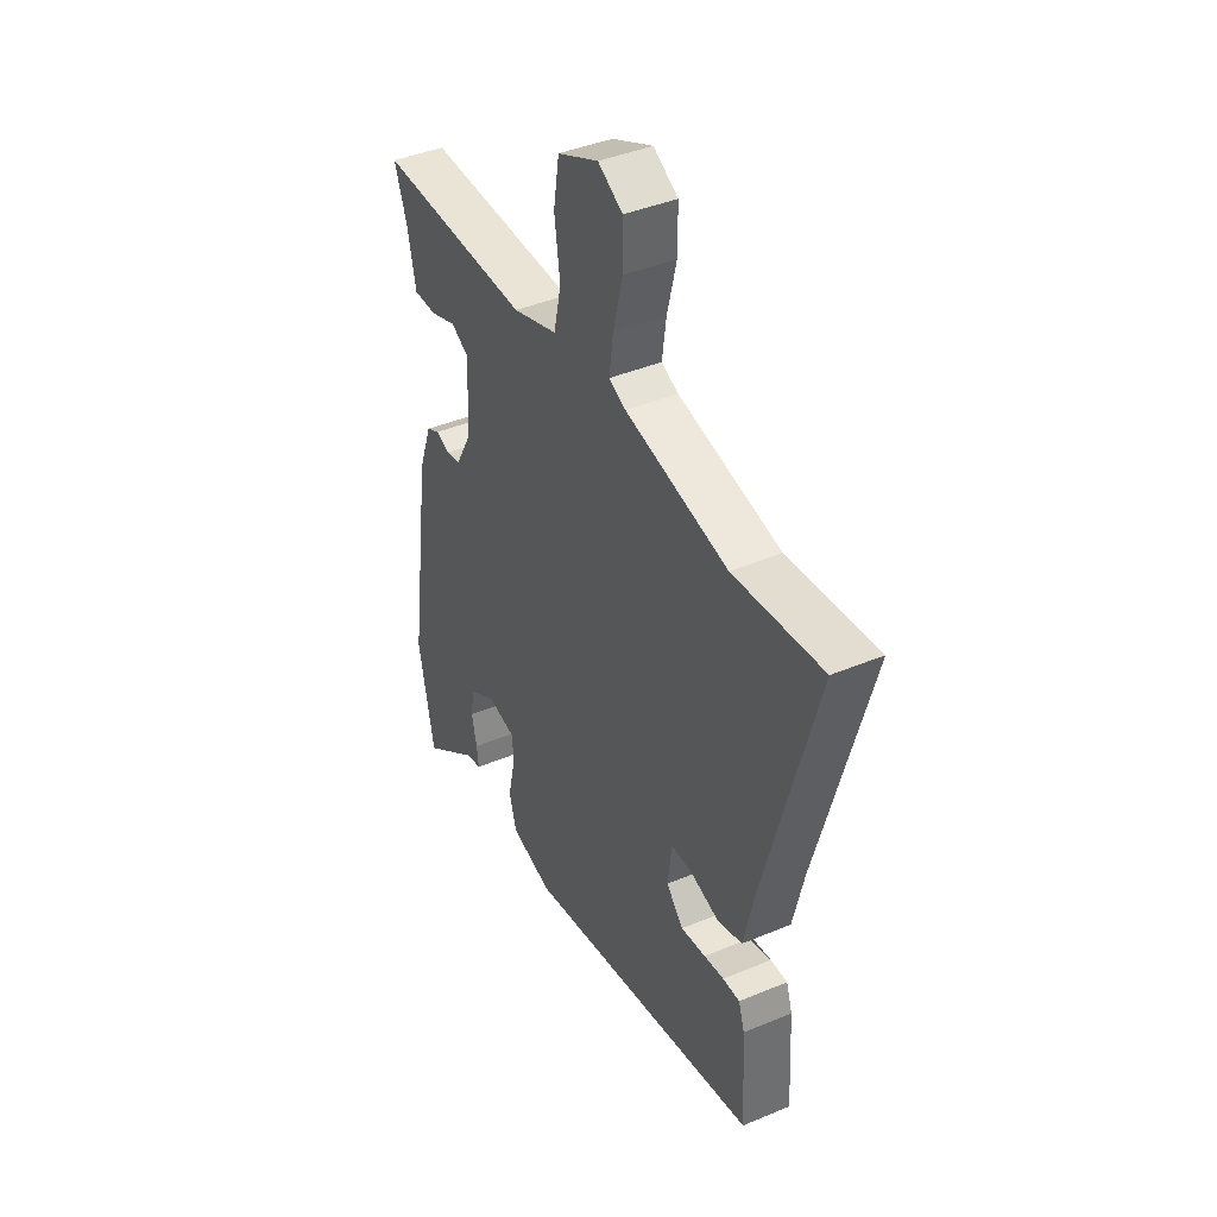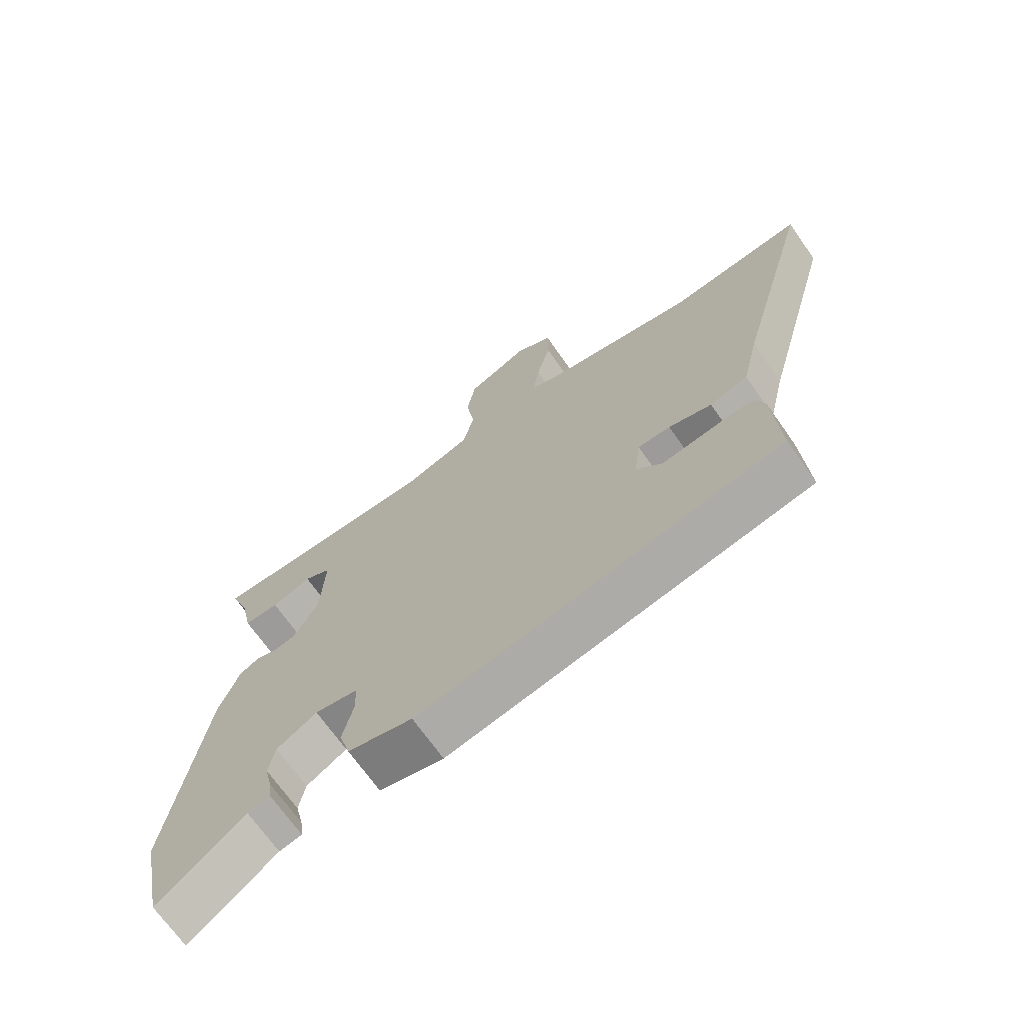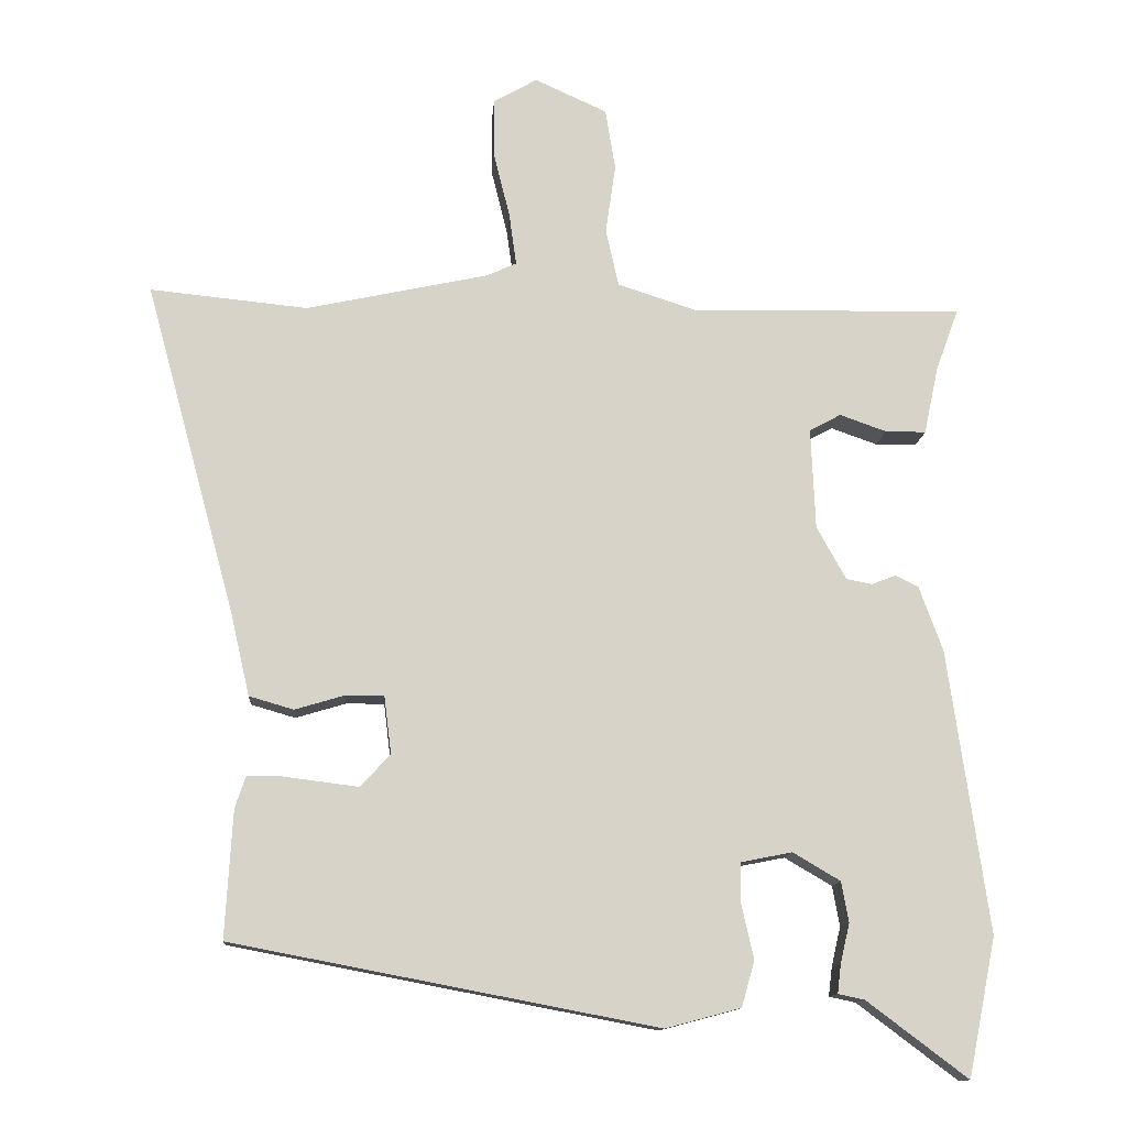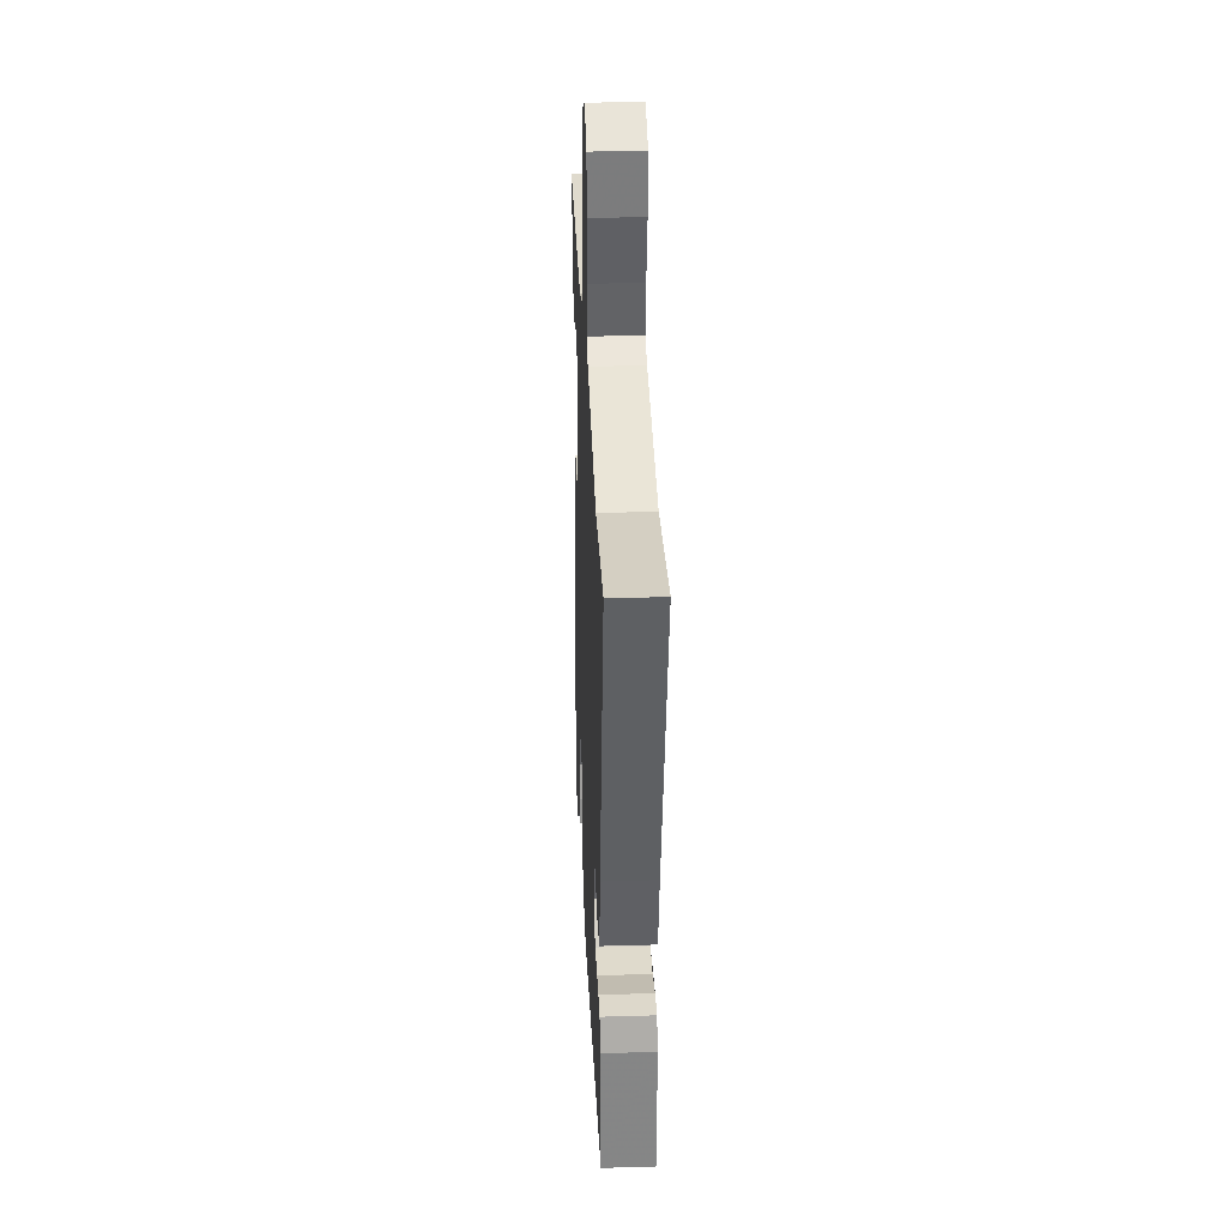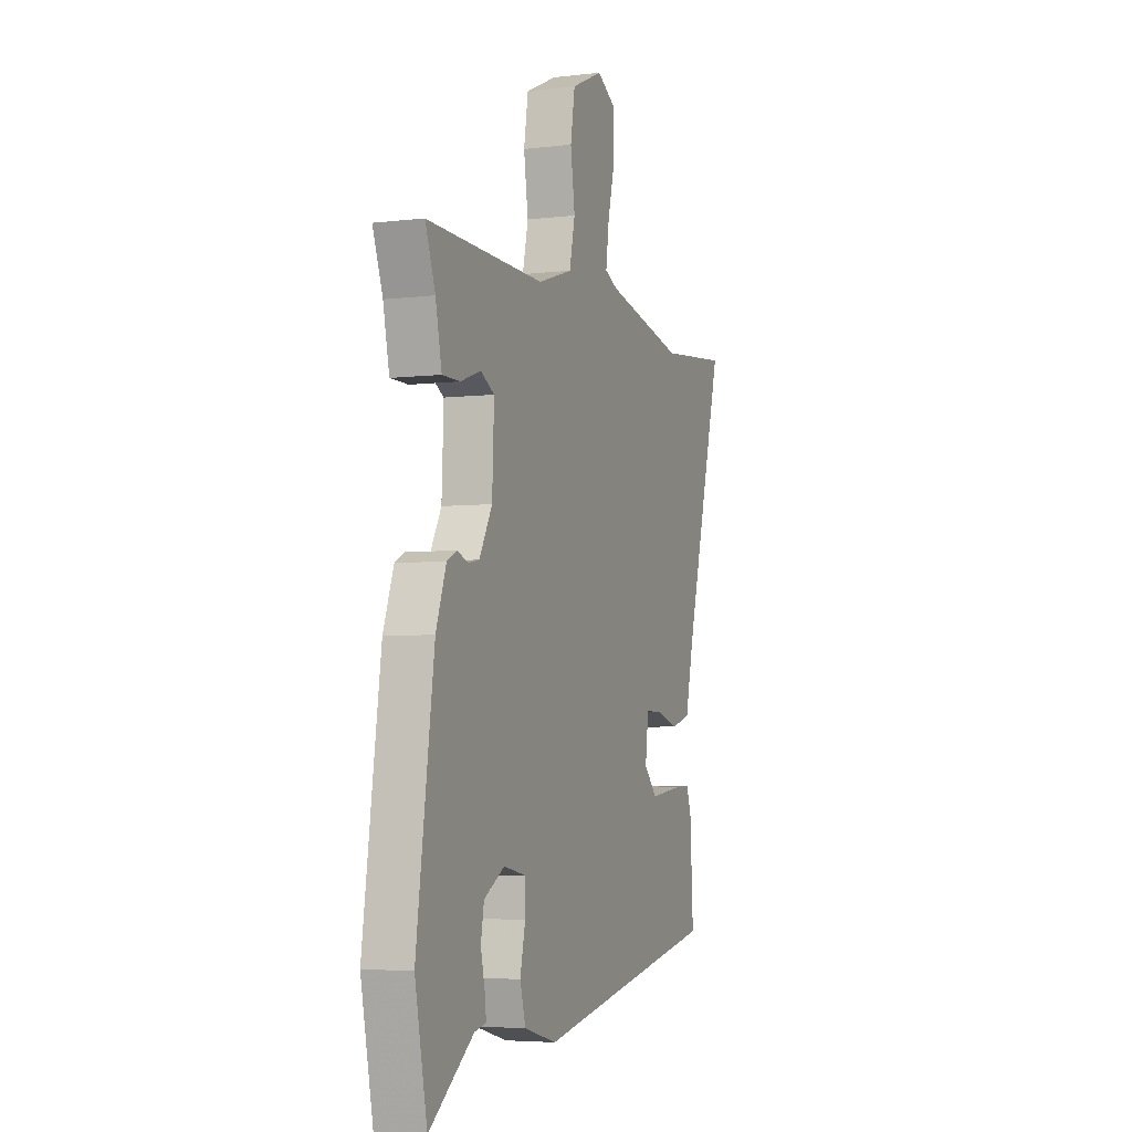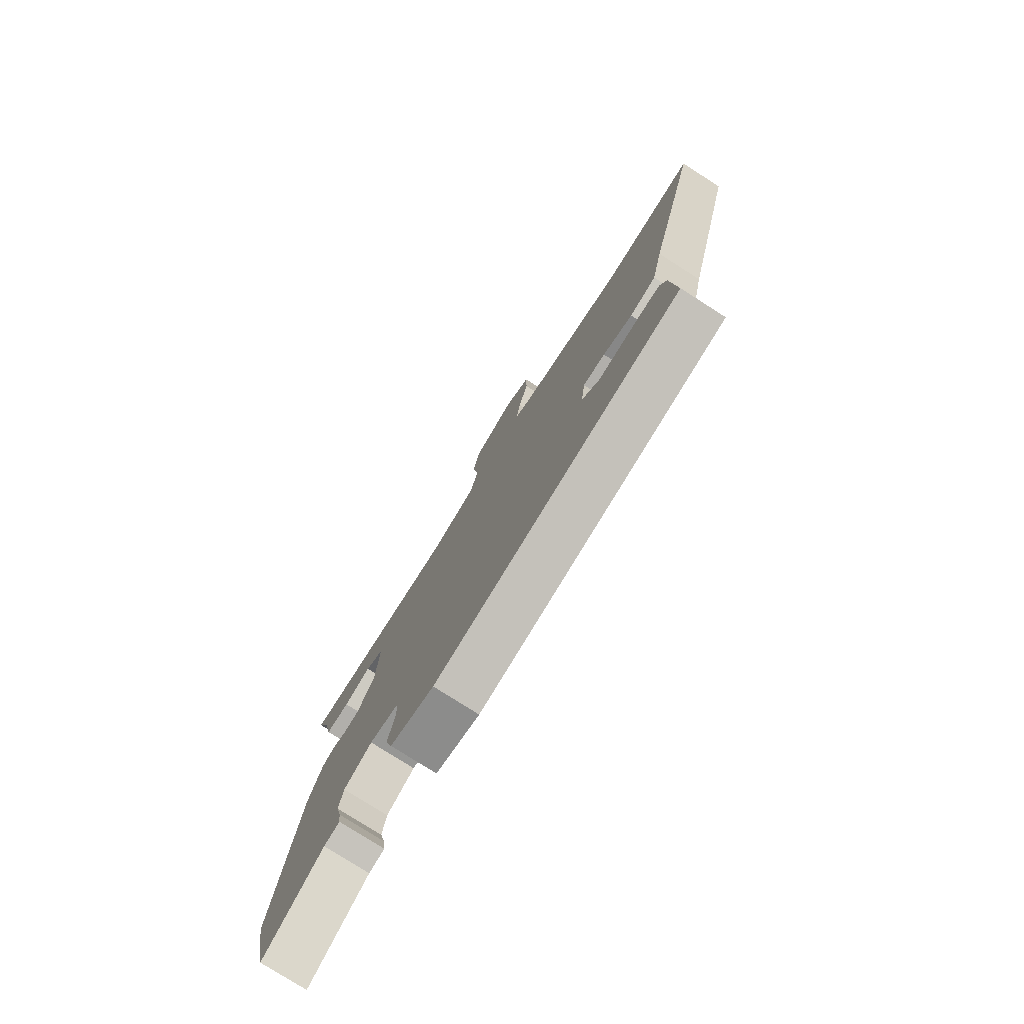
<metadata>
{"format":"obj","ext":"obj","renderer":"f3d","projection":"perspective","resolution":1024,"background":"white","views":[{"elev":41.3,"azim":63.0,"up":"+Z"},{"elev":-69.9,"azim":35.2,"up":"+Z"},{"elev":-12.7,"azim":175.8,"up":"+Z"},{"elev":31.5,"azim":87.6,"up":"+Z"},{"elev":-4.7,"azim":-69.1,"up":"+Z"},{"elev":-78.2,"azim":57.5,"up":"+Z"}]}
</metadata>
<code>
v -0.485 0.07 -0.576
v -0.524 0.07 -0.383
v -0.468 0.07 0.012
v -0.435 0.07 0.103
v -0.403 0.07 0.119
v -0.369 0.07 0.106
v -0.333 0.07 0.113
v -0.292 0.07 0.187
v -0.286 0.07 0.328
v -0.33 0.07 0.352
v -0.395 0.07 0.329
v -0.452 0.07 0.329
v -0.472 0.07 0.423
v -0.504 0.07 0.511
v -0.125 0.07 0.503
v -0.014 0.07 0.539
v 0.004 0.07 0.62
v -0.01 0.07 0.717
v 0.004 0.07 0.803
v 0.105 0.07 0.849
v 0.166 0.07 0.814
v 0.166 0.07 0.733
v 0.143 0.07 0.64
v 0.133 0.07 0.567
v 0.175 0.07 0.548
v 0.429 0.07 0.493
v 0.649 0.07 0.515
v 0.523 0.07 0.053
v 0.496 0.07 -0.064
v 0.434 0.07 -0.082
v 0.364 0.07 -0.061
v 0.311 0.07 -0.061
v 0.301 0.07 -0.142
v 0.343 0.07 -0.187
v 0.398 0.07 -0.188
v 0.454 0.07 -0.173
v 0.496 0.07 -0.173
v 0.511 0.07 -0.218
v 0.521 0.07 -0.396
v -0.071 0.07 -0.509
v -0.176 0.07 -0.481
v -0.194 0.07 -0.417
v -0.177 0.07 -0.342
v -0.178 0.07 -0.285
v -0.249 0.07 -0.271
v -0.315 0.07 -0.31
v -0.325 0.07 -0.366
v -0.312 0.07 -0.422
v -0.307 0.07 -0.462
v -0.344 0.07 -0.47
v -0.485 0 -0.576
v -0.524 0 -0.383
v -0.468 0 0.012
v -0.435 0 0.103
v -0.403 0 0.119
v -0.369 0 0.106
v -0.333 0 0.113
v -0.292 0 0.187
v -0.286 0 0.328
v -0.33 0 0.352
v -0.395 0 0.329
v -0.452 0 0.329
v -0.472 0 0.423
v -0.504 0 0.511
v -0.125 0 0.503
v -0.014 0 0.539
v 0.004 0 0.62
v -0.01 0 0.717
v 0.004 0 0.803
v 0.105 0 0.849
v 0.166 0 0.814
v 0.166 0 0.733
v 0.143 0 0.64
v 0.133 0 0.567
v 0.175 0 0.548
v 0.429 0 0.493
v 0.649 0 0.515
v 0.523 0 0.053
v 0.496 0 -0.064
v 0.434 0 -0.082
v 0.364 0 -0.061
v 0.311 0 -0.061
v 0.301 0 -0.142
v 0.343 0 -0.187
v 0.398 0 -0.188
v 0.454 0 -0.173
v 0.496 0 -0.173
v 0.511 0 -0.218
v 0.521 0 -0.396
v -0.071 0 -0.509
v -0.176 0 -0.481
v -0.194 0 -0.417
v -0.177 0 -0.342
v -0.178 0 -0.285
v -0.249 0 -0.271
v -0.315 0 -0.31
v -0.325 0 -0.366
v -0.312 0 -0.422
v -0.307 0 -0.462
v -0.344 0 -0.47
f 47 48 49 50
f 4 5 6
f 3 4 6
f 2 3 6
f 1 2 6
f 50 1 6
f 47 50 6
f 46 47 6
f 45 46 6 7
f 44 45 7 8
f 41 42 43
f 40 41 43
f 39 40 43
f 38 39 43
f 37 38 43
f 36 37 43
f 36 43 44
f 28 29 30 31
f 28 31 32
f 27 28 32
f 26 27 32
f 25 26 32
f 24 25 32 33
f 21 22 23
f 20 21 23
f 19 20 23
f 18 19 23
f 17 18 23
f 16 17 23 24
f 15 16 24 33
f 13 14 15
f 12 13 15
f 11 12 15
f 10 11 15
f 9 10 15
f 8 9 15 33
f 44 8 33 34
f 36 44 34
f 36 35 34
f 100 99 98 97
f 56 55 54
f 56 54 53
f 56 53 52
f 56 52 51
f 56 51 100
f 56 100 97
f 56 97 96
f 57 56 96 95
f 58 57 95 94
f 93 92 91
f 93 91 90
f 93 90 89
f 93 89 88
f 93 88 87
f 93 87 86
f 94 93 86
f 81 80 79 78
f 82 81 78
f 82 78 77
f 82 77 76
f 82 76 75
f 83 82 75 74
f 73 72 71
f 73 71 70
f 73 70 69
f 73 69 68
f 73 68 67
f 74 73 67 66
f 83 74 66 65
f 65 64 63
f 65 63 62
f 65 62 61
f 65 61 60
f 65 60 59
f 83 65 59 58
f 84 83 58 94
f 84 94 86
f 84 85 86
f 1 51 52 2
f 2 52 53 3
f 3 53 54 4
f 4 54 55 5
f 5 55 56 6
f 6 56 57 7
f 7 57 58 8
f 8 58 59 9
f 9 59 60 10
f 10 60 61 11
f 11 61 62 12
f 12 62 63 13
f 13 63 64 14
f 14 64 65 15
f 15 65 66 16
f 16 66 67 17
f 17 67 68 18
f 18 68 69 19
f 19 69 70 20
f 20 70 71 21
f 21 71 72 22
f 22 72 73 23
f 23 73 74 24
f 24 74 75 25
f 25 75 76 26
f 26 76 77 27
f 27 77 78 28
f 28 78 79 29
f 29 79 80 30
f 30 80 81 31
f 31 81 82 32
f 32 82 83 33
f 33 83 84 34
f 34 84 85 35
f 35 85 86 36
f 36 86 87 37
f 37 87 88 38
f 38 88 89 39
f 39 89 90 40
f 40 90 91 41
f 41 91 92 42
f 42 92 93 43
f 43 93 94 44
f 44 94 95 45
f 45 95 96 46
f 46 96 97 47
f 47 97 98 48
f 48 98 99 49
f 49 99 100 50
f 50 100 51 1

</code>
